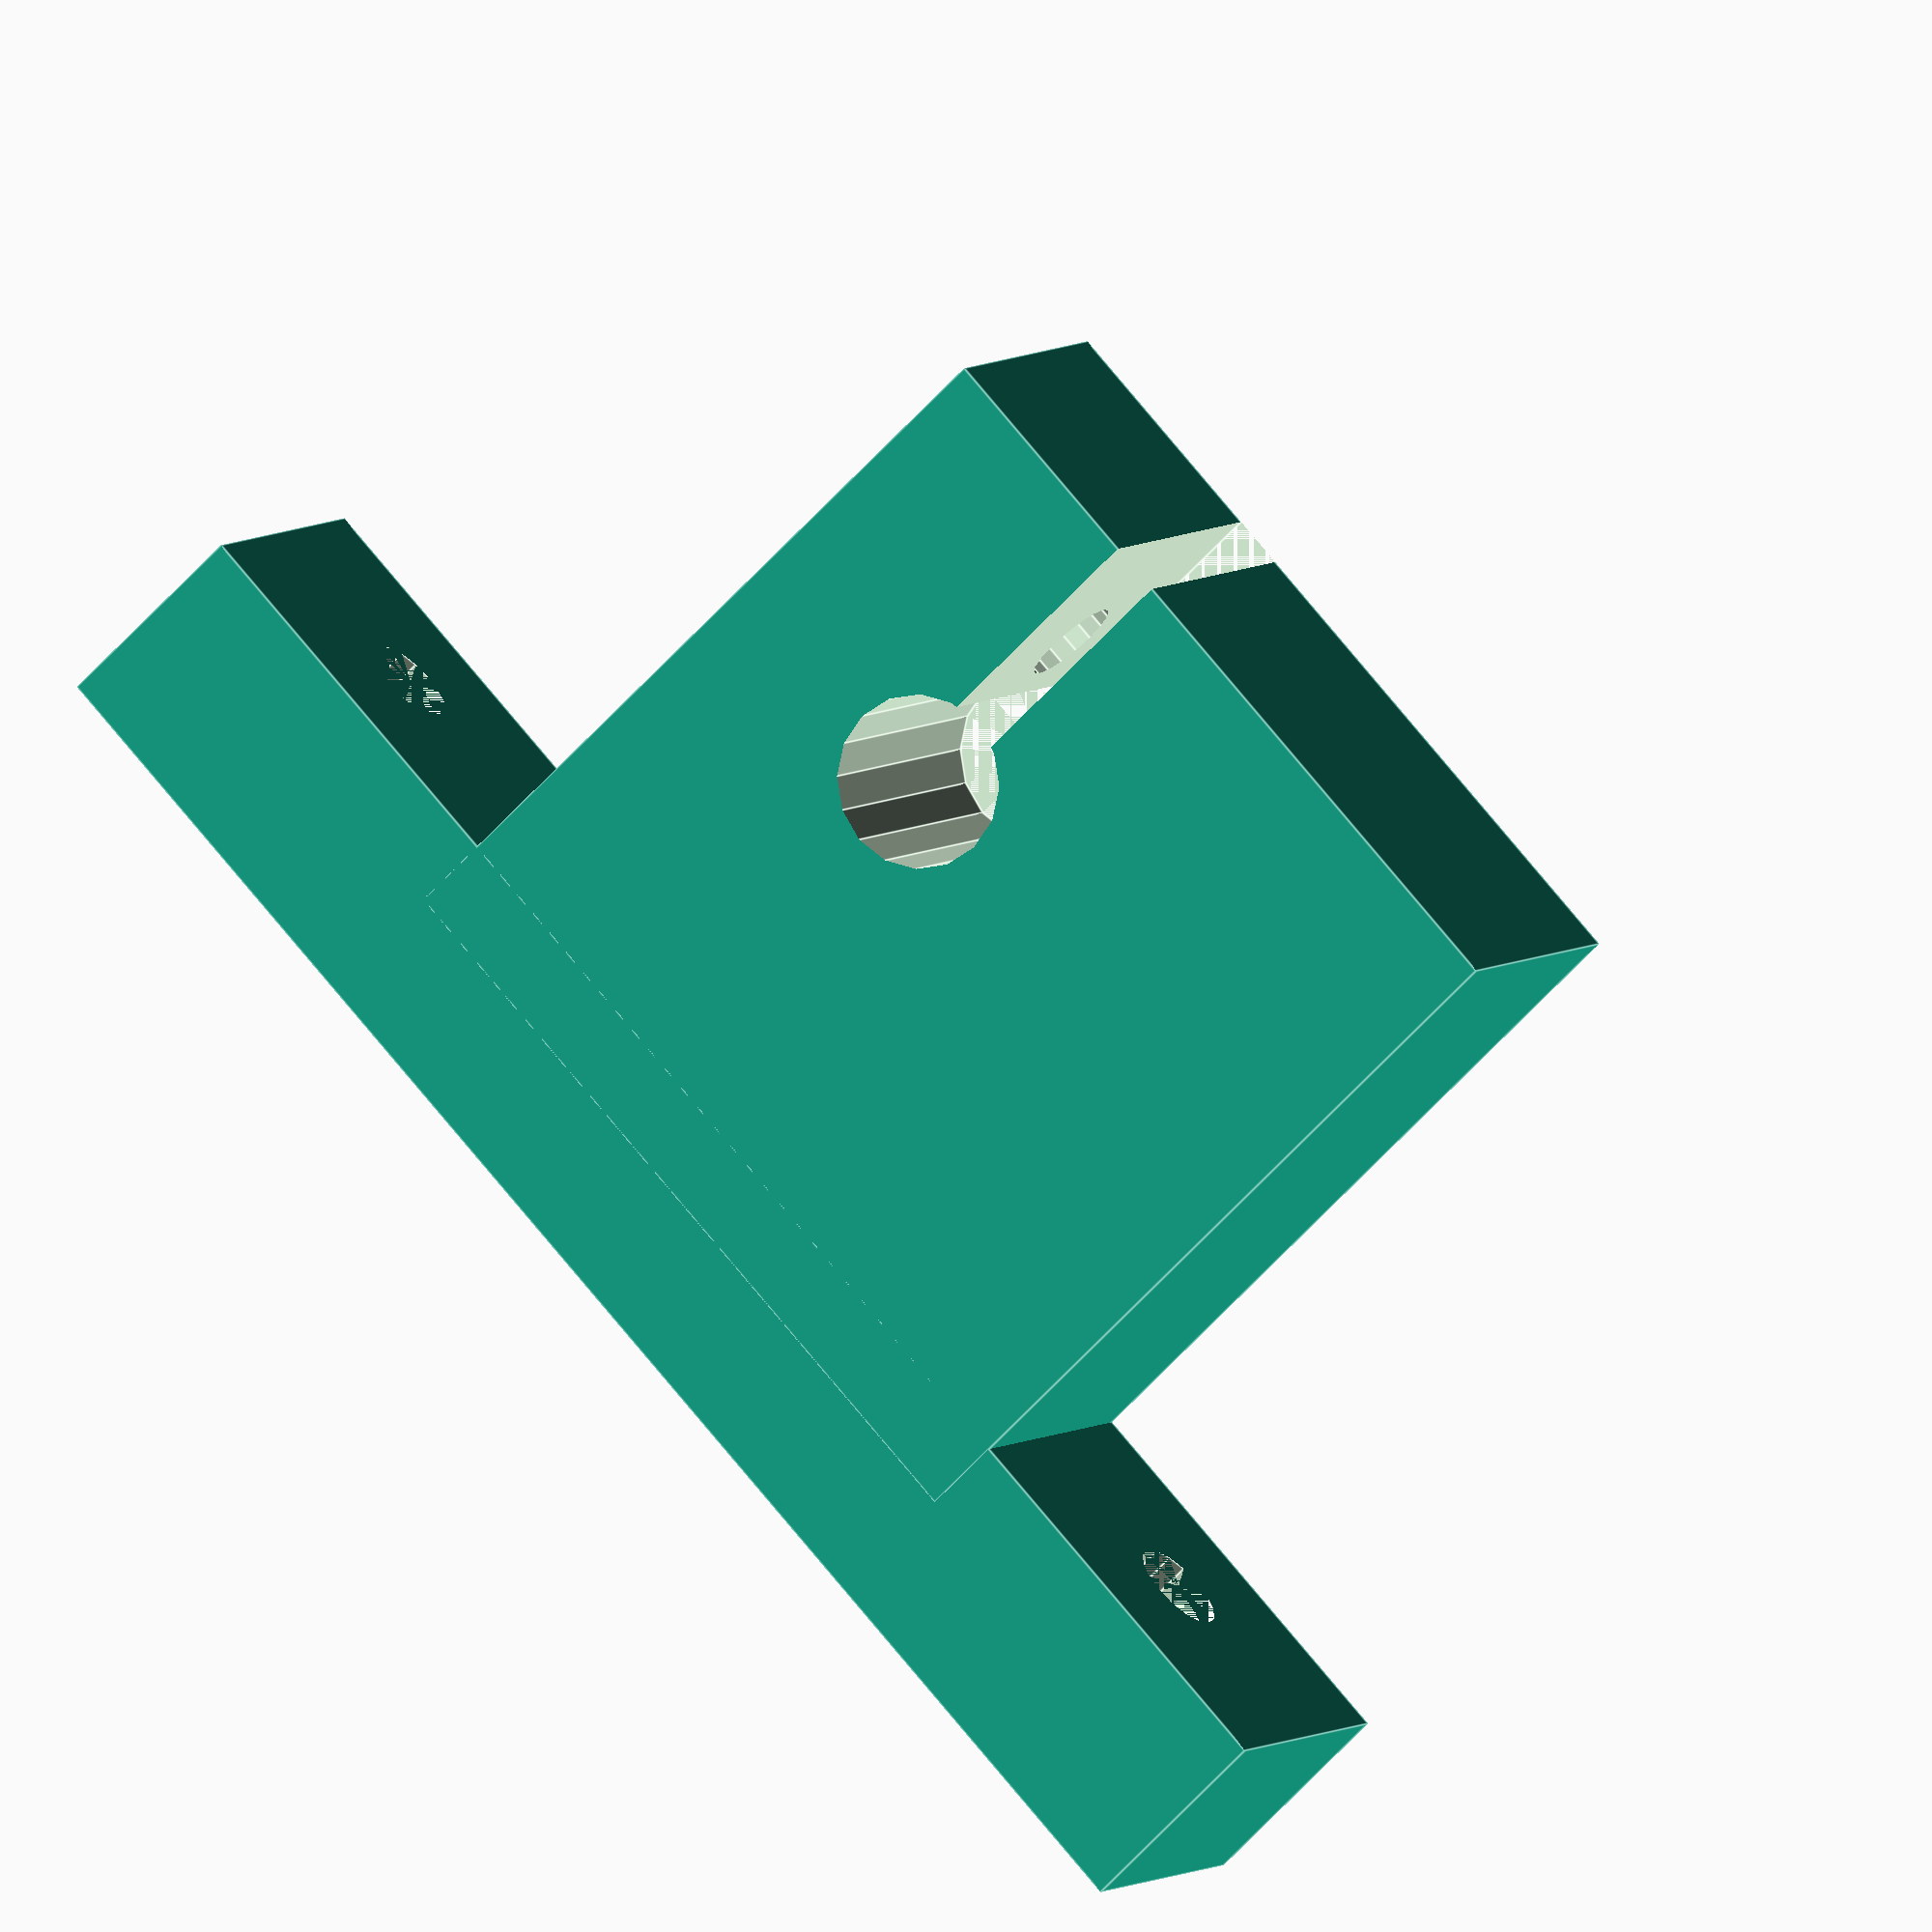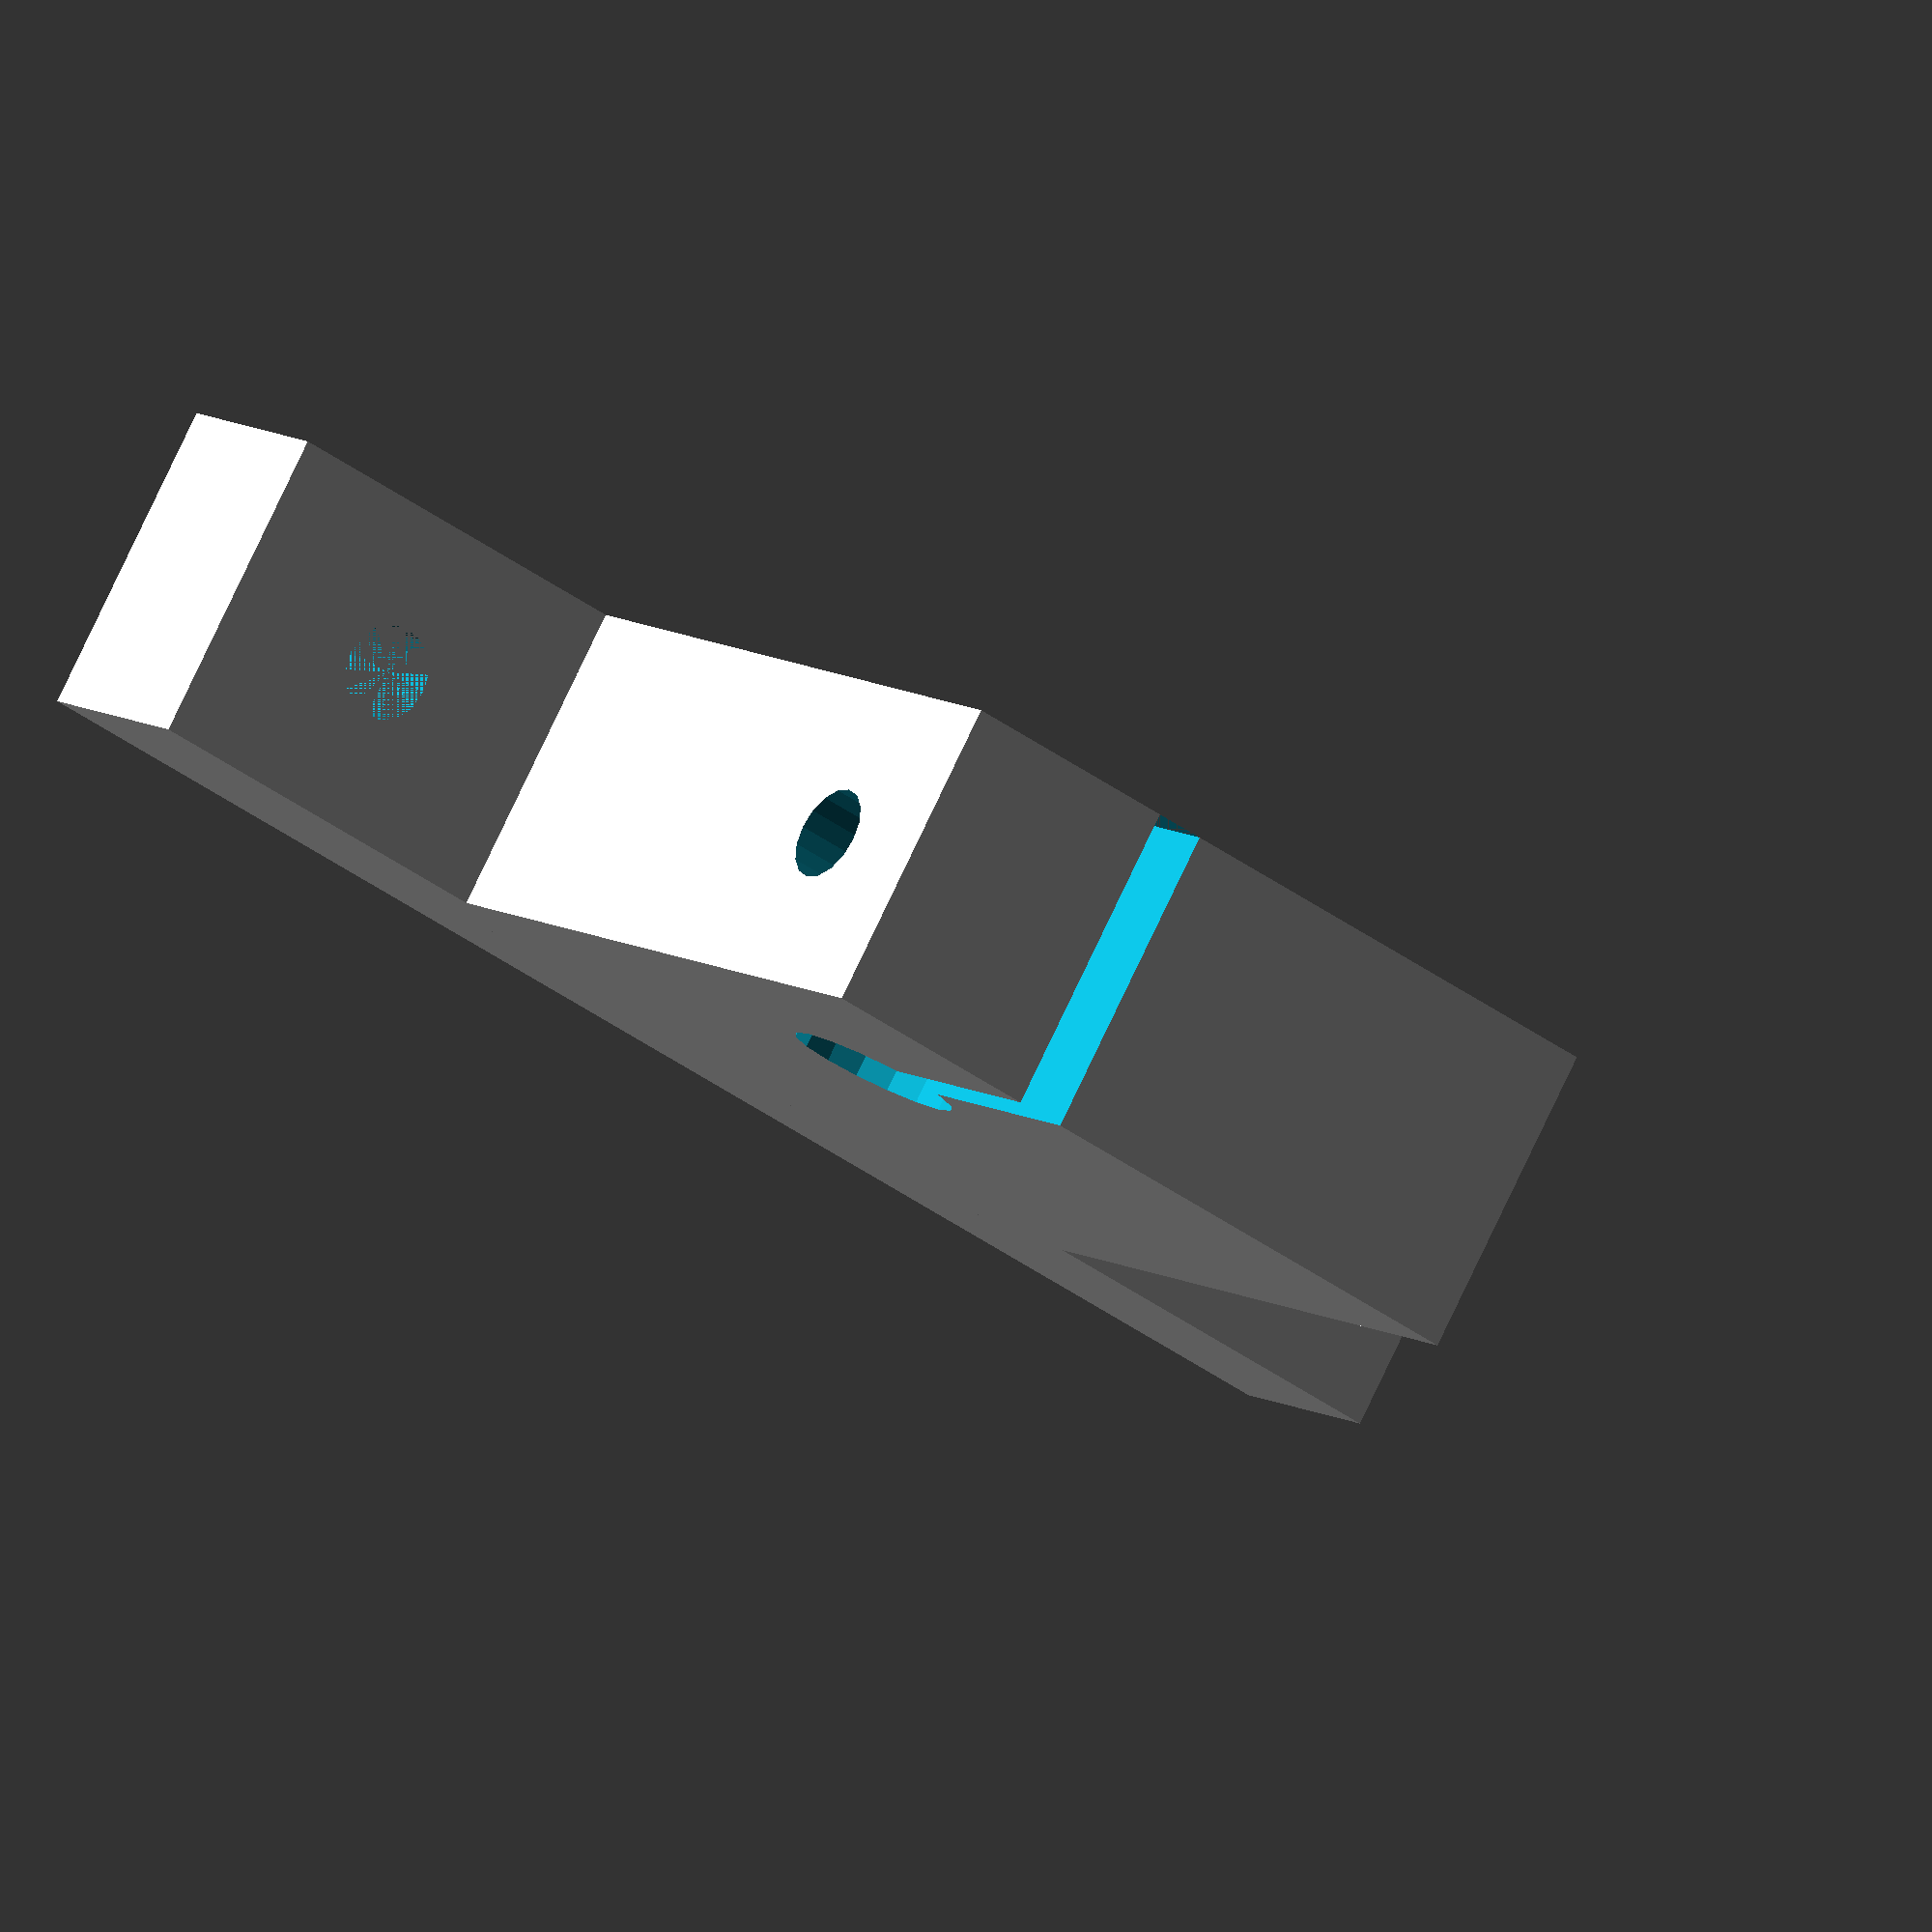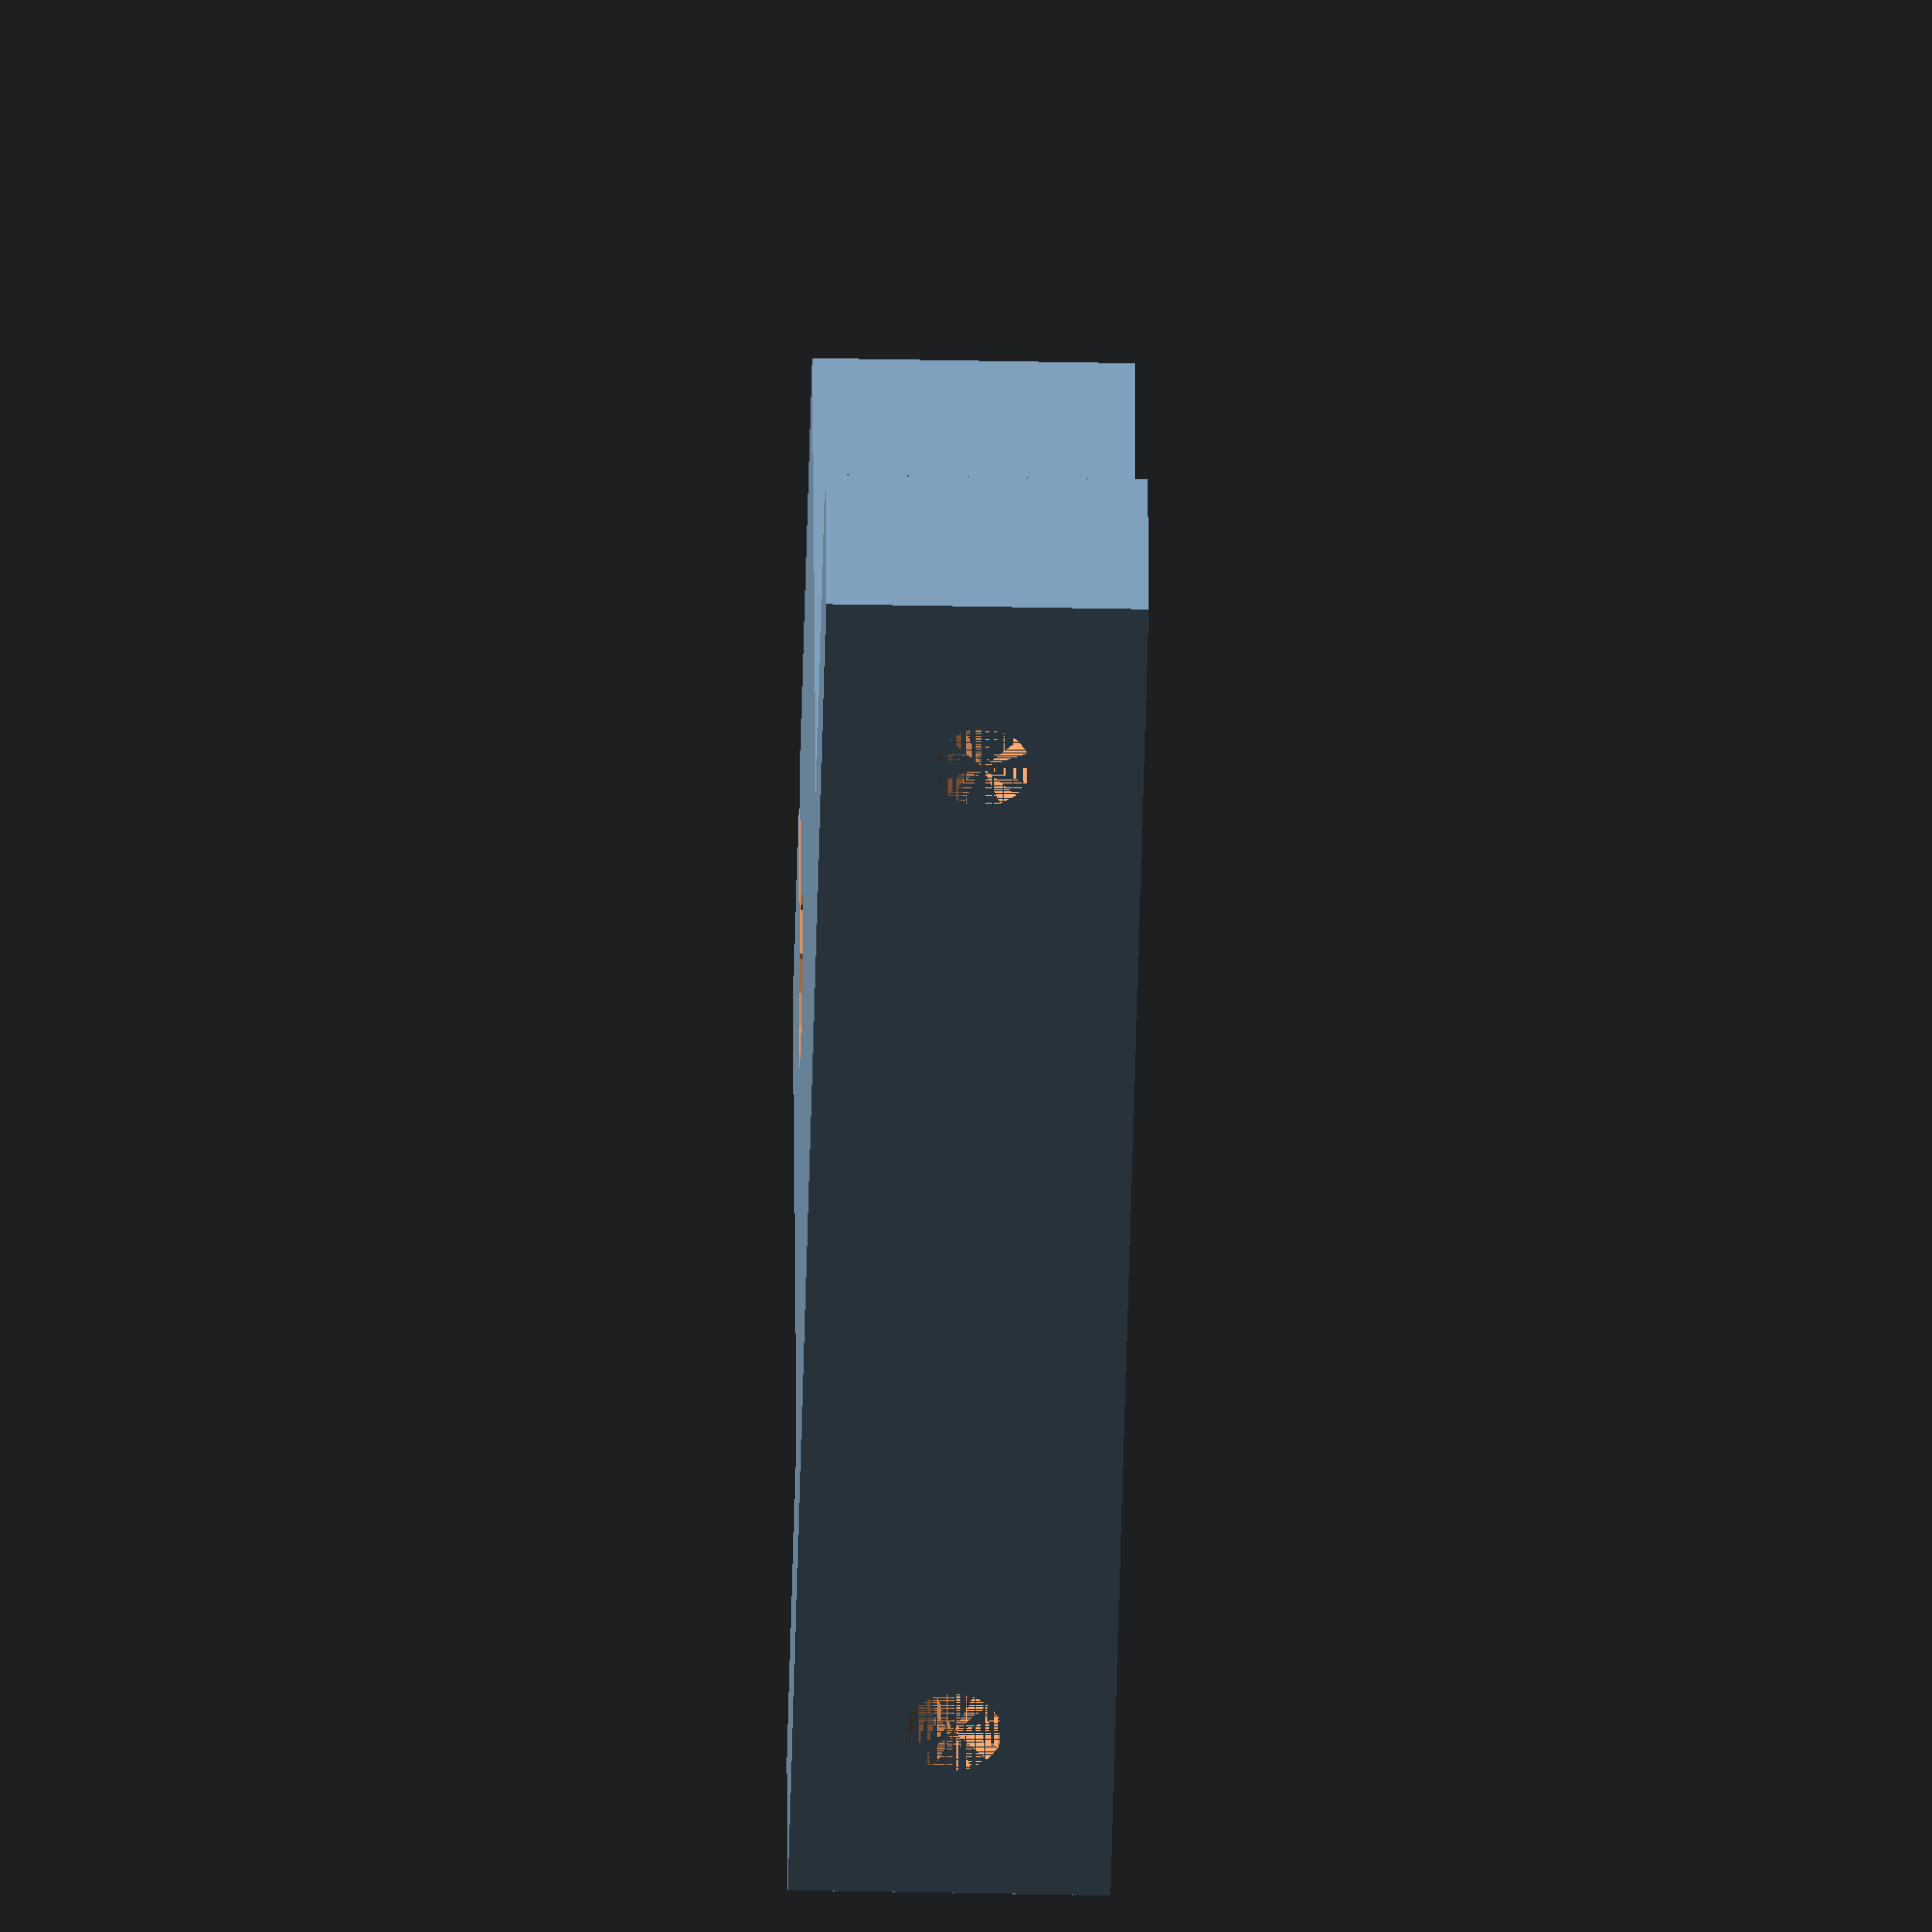
<openscad>
//-------------------------------------------------------
//2012-2013 Carignan's Design
//Under Open Hardware license
//And the help of all the previous Open hardware inventor
//and Designer Pionners
//-------------------------------------------------------
$fn=16;
//This parts is use to hold the herribord rack holding on the motor side

//Specs
ArmLenght     = 30; //mm
ArmWidth	  = 12; //mm
ArmHeight     = 30; //mm
ArmBaseLenght = 8;  //mm
ArmBaseHeight = ArmHeight+30; //mm
RodHoleRad    = 3.27; //mm
ScrewHoleRad  = 1.81; //mm


//Calculated pos and Spec
ArmX = (ArmBaseHeight - ArmHeight) /2;
ArmTopY = ArmLenght + ArmBaseLenght;

ScrewHoleOffset = (ArmBaseHeight - ArmHeight ) / 4 ;

//Draw the base
difference()
{
	union()
	{	
		cube([ArmBaseHeight,ArmBaseLenght,ArmWidth]);
		//translate([0,0,ArmBaseLenght]) rotate([270,0,00]) cylinder(h=ArmBaseLenght,r=ArmWidth/2); 
		//translate([ArmBaseHeight,0,ArmBaseLenght]) rotate([270,0,00]) cylinder(h=ArmBaseLenght,r=ArmWidth/2); 
	}
	translate([ScrewHoleOffset,0,ArmWidth/2]) rotate([270,0,00]) cylinder(h=ArmBaseLenght,r=ScrewHoleRad); 
	translate([ArmBaseHeight-ScrewHoleOffset,0,ArmWidth/2]) rotate([270,0,00]) cylinder(h=ArmBaseLenght,r=ScrewHoleRad); 
}

//Draw the main arm
difference()
{
	translate([ArmX,5,0]) cube([ArmHeight,ArmLenght,ArmWidth]);

	//Draw the Support Rod hole ( this hole will hold the Rod that will be inserted in the rack )
	translate([ArmX+10,ArmTopY-15,0]) cylinder(h=20, r=RodHoleRad);
	translate([ArmX+10-1,ArmTopY-15,0]) cube([2,15,20]);
	translate([30,ArmTopY-9,ArmWidth/2]) rotate([0,270,0])  cylinder(h=30,r=ScrewHoleRad);

}
</openscad>
<views>
elev=174.8 azim=226.6 roll=157.5 proj=o view=edges
elev=278.0 azim=35.0 roll=25.6 proj=o view=solid
elev=41.4 azim=348.5 roll=88.6 proj=o view=solid
</views>
